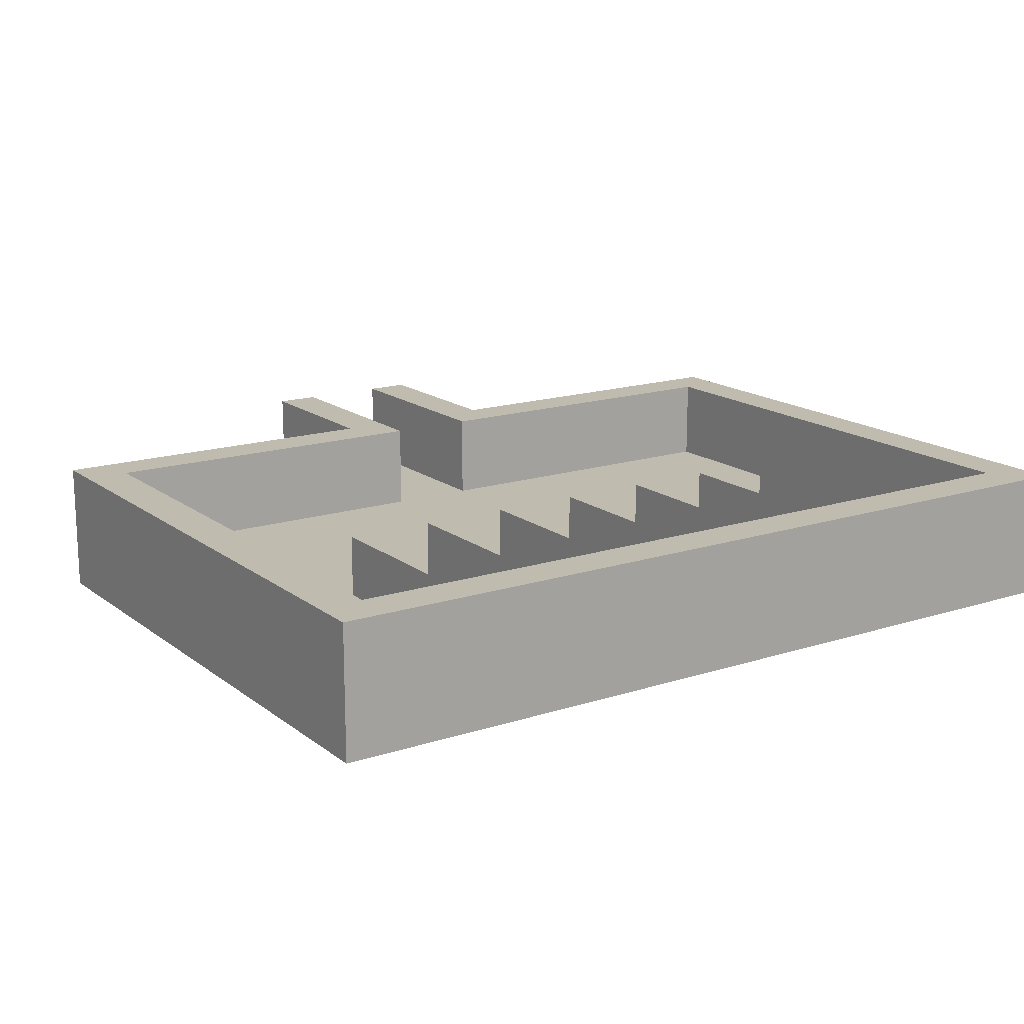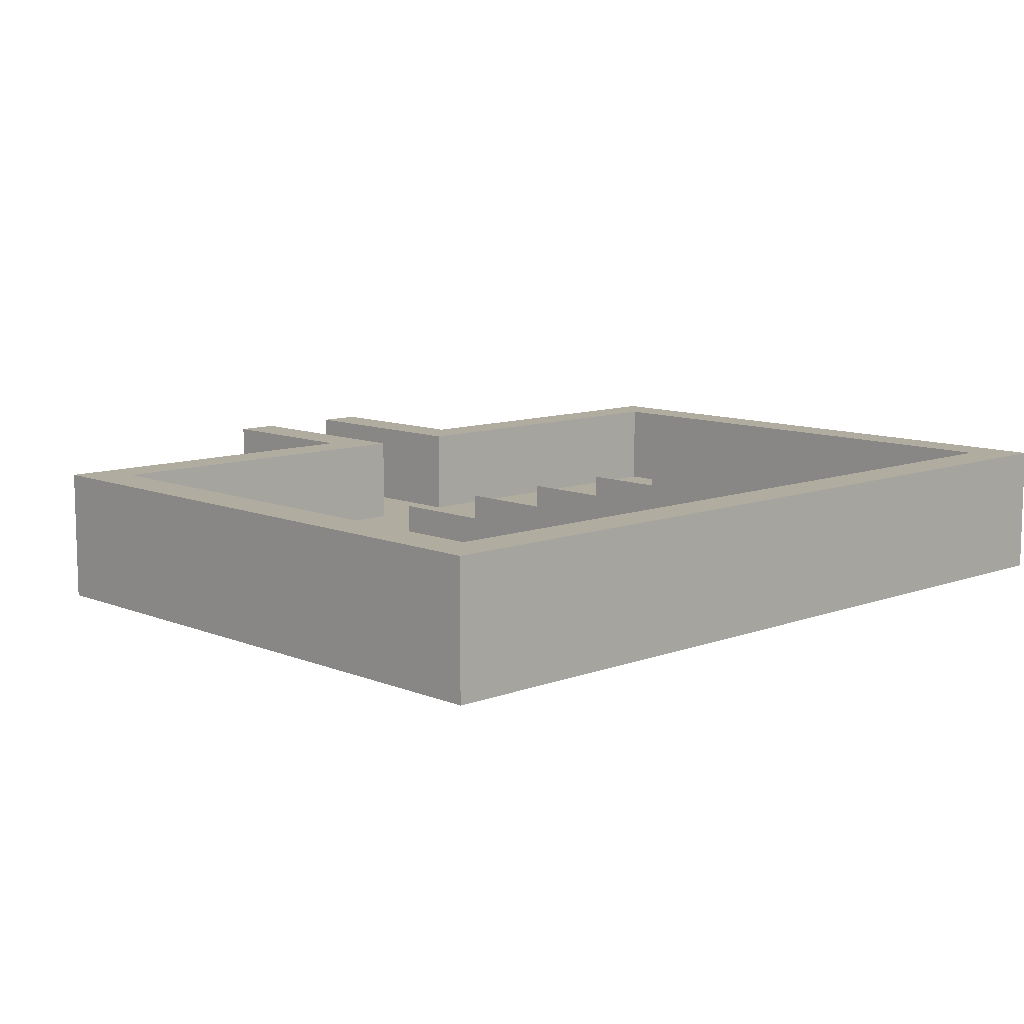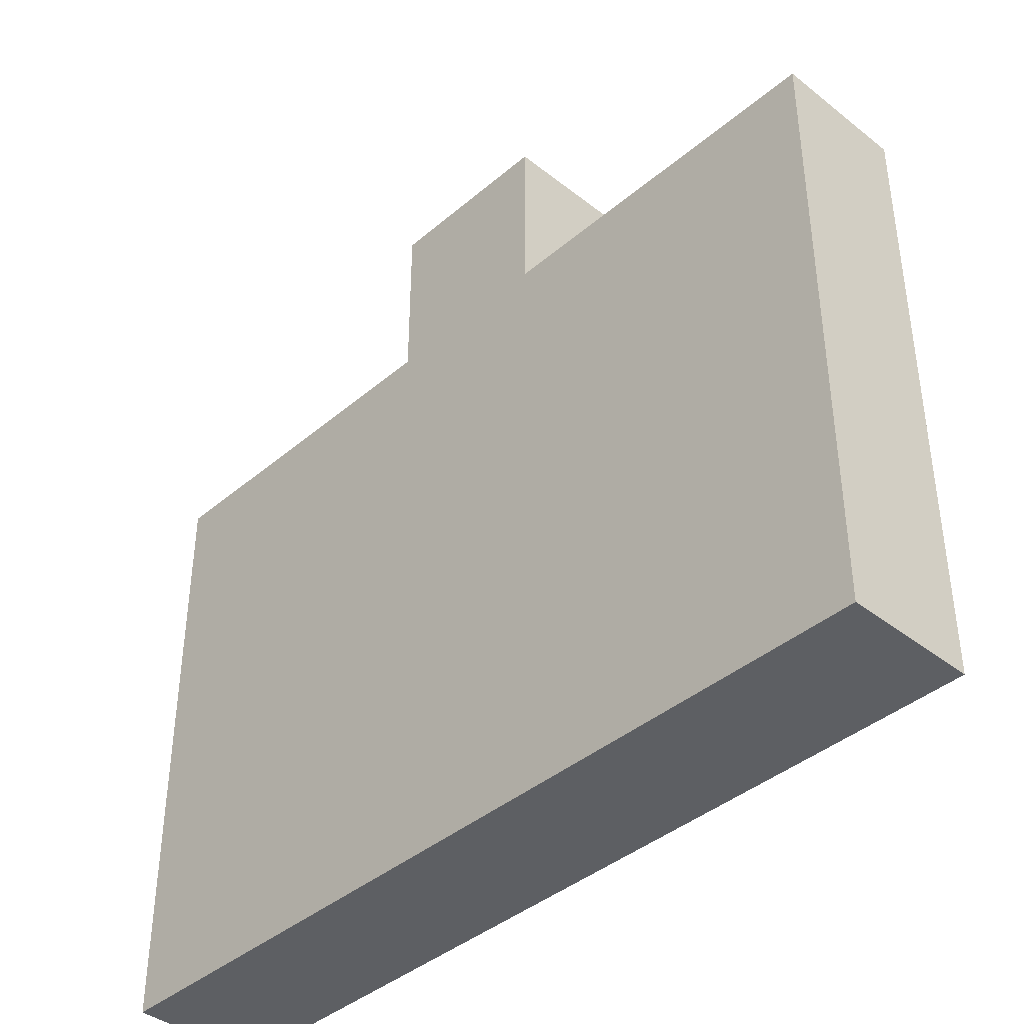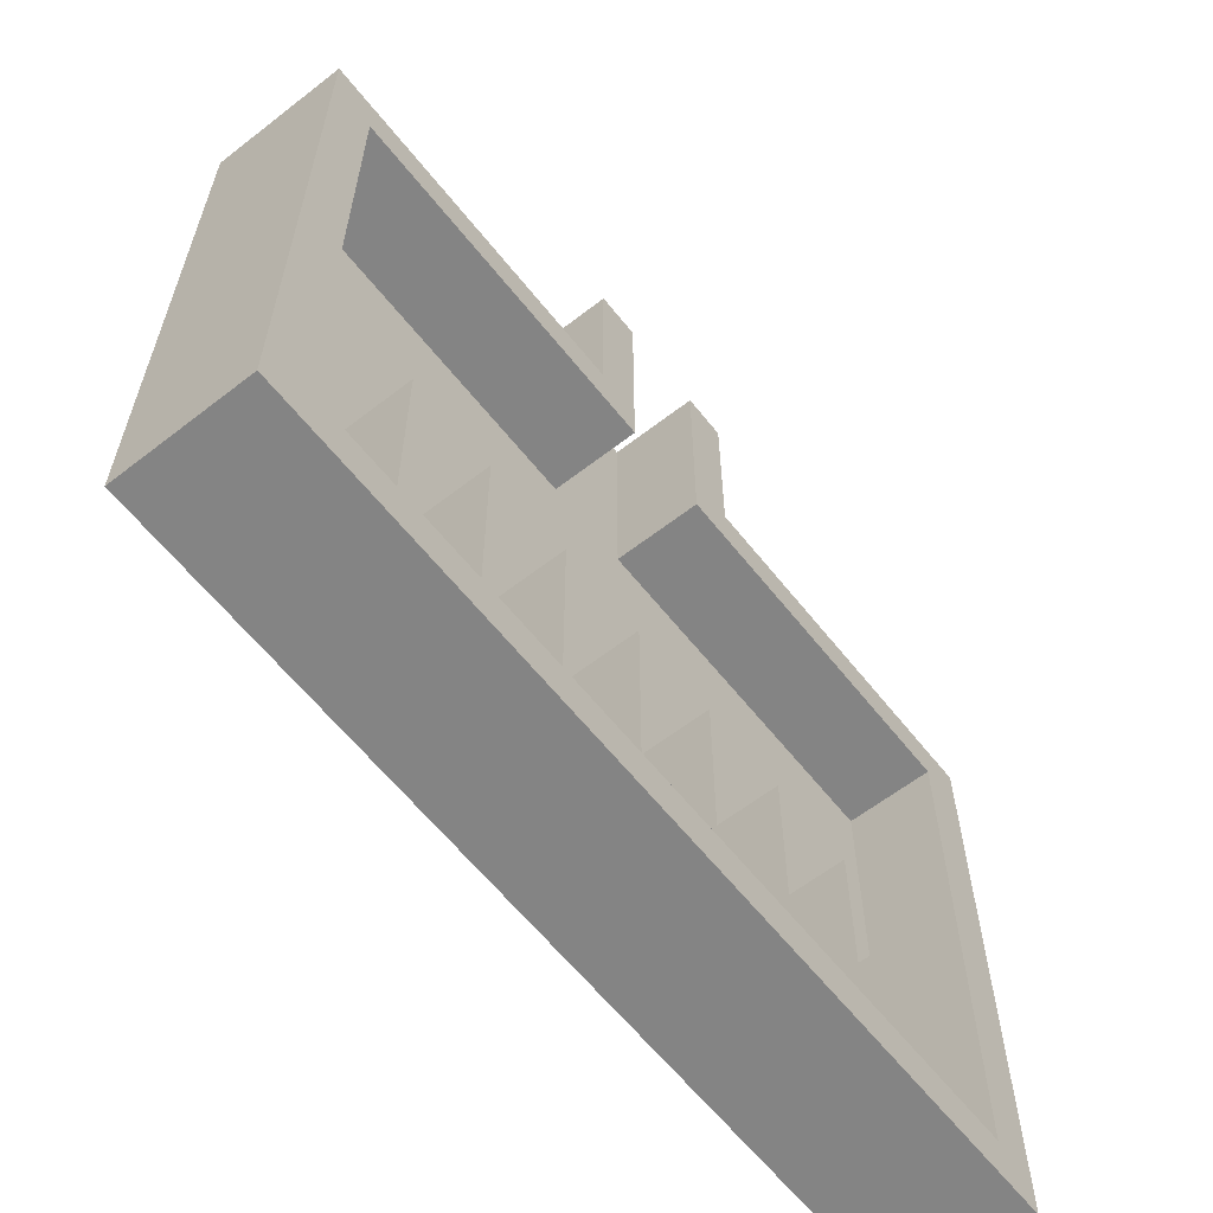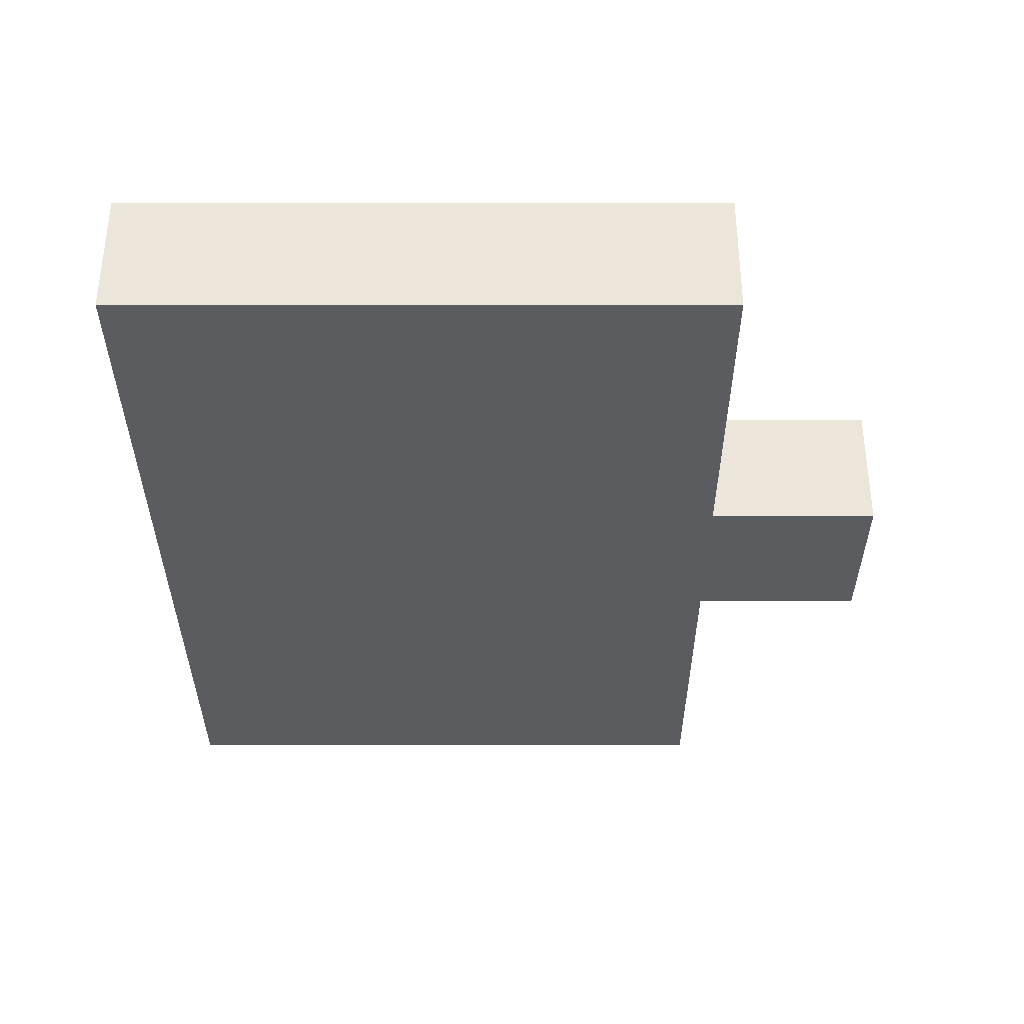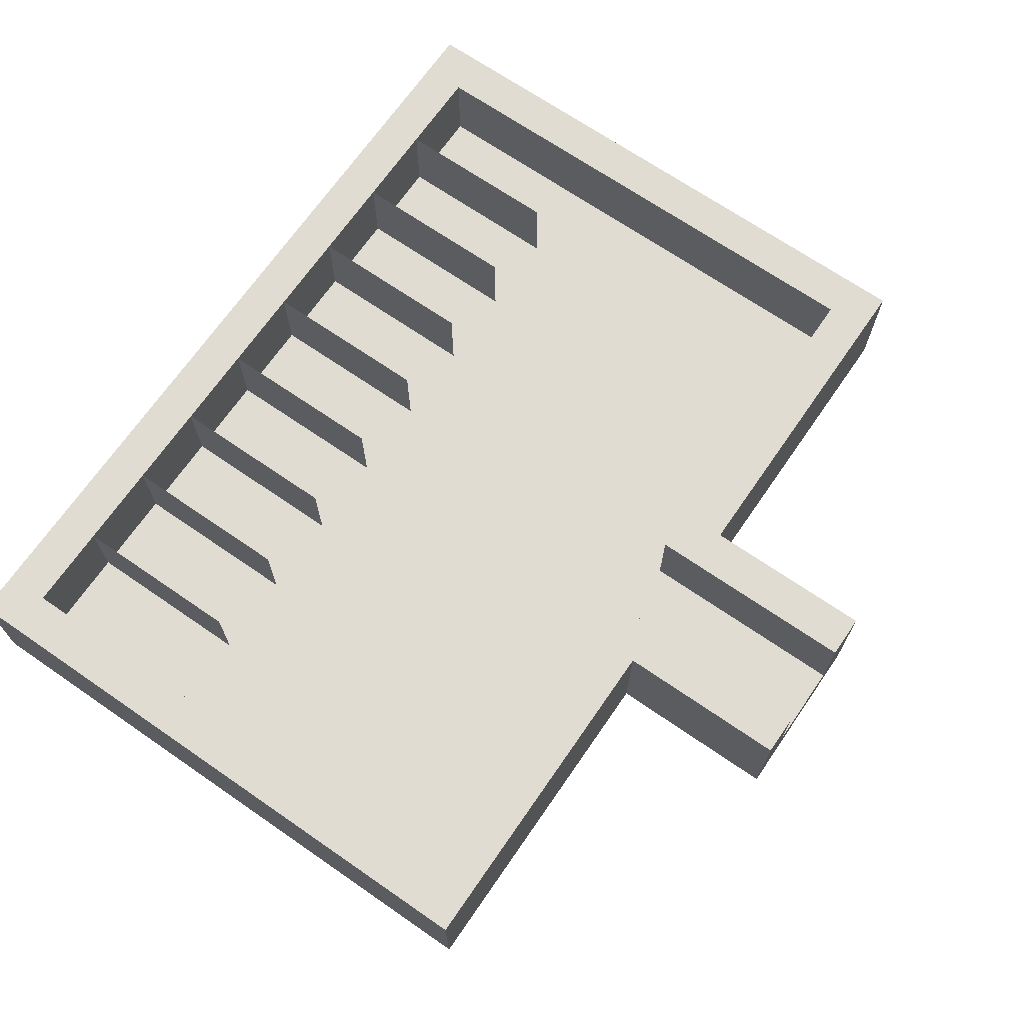
<metadata>
{"format":"obj","ext":"obj","renderer":"f3d","projection":"perspective","resolution":1024,"background":"white","views":[{"elev":16.1,"azim":-33.7,"up":"+Z"},{"elev":10.0,"azim":-43.7,"up":"+Z"},{"elev":-40.3,"azim":-133.9,"up":"+Y"},{"elev":-61.4,"azim":-51.7,"up":"+Y"},{"elev":-34.8,"azim":90.0,"up":"+Z"},{"elev":69.2,"azim":124.6,"up":"+Z"}]}
</metadata>
<code>
v -3.5 2.5 0.5
v -3.5 2.5 1.5
v -3.5 0.5 1.5
v -3.5 0.5 0.5
v -2.5 2.5 0.5
v -2.5 2.5 1.5
v -2.5 0.5 1.5
v -2.5 0.5 0.5
v -1.5 2.5 0.5
v -1.5 2.5 1.5
v -1.5 0.5 1.5
v -1.5 0.5 0.5
v 3.5 2.5 0.5
v 3.5 2.5 1.5
v 3.5 0.5 1.5
v 3.5 0.5 0.5
v 2.5 2.5 0.5
v 2.5 2.5 1.5
v 2.5 0.5 1.5
v 2.5 0.5 0.5
v 1.5 2.5 0.5
v 1.5 2.5 1.5
v 1.5 0.5 1.5
v 1.5 0.5 0.5
v 0.5 2.5 0.5
v 0.5 2.5 1.5
v 0.5 0.5 1.5
v 0.5 0.5 0.5
v -0.5 2.5 0.5
v -0.5 2.5 1.5
v -0.5 0.5 1.5
v -0.5 0.5 0.5
f 1 4 3 2
f 5 8 7 6
f 9 12 11 10
f 13 16 15 14
f 17 20 19 18
f 21 24 23 22
f 25 28 27 26
f 29 32 31 30
v -4.5 0.5 -0
v -4.5 6.5 -0
v -5 -0 -0
v -5 0 1.5
v -5 7 1.5
v -5 7 -0
v 0.5 -0 -0
v 0.5 0 1.5
v 5 7 0
v 5 7 1.5
v 1 7 -0
v 1 7 1.5
v 0.5 6.5 -0
v 5 -0 0
v 5 0 1.5
v 4.5 6.5 0
v 0.5 0.5 -0
v 4.5 0.5 0
v -0.5 -0 -0
v -0.5 0.5 -0
v -0.5 0 1.5
v -1 7 -0
v -1 7 1.5
v -0.5 6.5 -0
v 1 9 -0
v 1 9 1.5
v -1 9 -0
v -1 9 1.5
v 0.5 9 0.5
v 0.5 9 1.5
v -0.5 9 0.5
v -0.5 9 1.5
v 0.5 6.5 0.5
v 0.5 6.5 1.5
v -0.5 6.5 0.5
v -0.5 6.5 1.5
v 4.5 6.5 0.5
v 4.5 6.5 1.5
v -4.5 6.5 0.5
v -4.5 6.5 1.5
v 4.5 0.5 0.5
v 4.5 0.5 1.5
v -4.5 0.5 0.5
v -4.5 0.5 1.5
v 0.5 0.5 0.5
v 0.5 0.5 1.5
v -0.5 0.5 0.5
v -0.5 0.5 1.5
f 33 34 56 52
f 34 33 35 38
f 76 72 37 36
f 36 37 38 35
f 56 34 38 54
f 72 68 55 37
f 54 38 37 55
f 33 52 51 35
f 80 76 36 53
f 51 53 36 35
f 46 47 40 39
f 74 78 40 47
f 49 50 46 39
f 46 41 42 47
f 70 74 47 42
f 50 48 41 46
f 41 43 44 42
f 66 70 42 44
f 48 45 43 41
f 48 50 49 45
f 49 39 51 52
f 39 40 53 51
f 43 45 56 54
f 40 78 80 53
f 45 49 52 56
f 44 43 57 58
f 43 54 59 57
f 54 55 60 59
f 58 57 61 62
f 57 59 63 61
f 59 60 64 63
f 55 68 64 60
f 66 44 58 62
f 62 61 65 66
f 61 63 67 65
f 63 64 68 67
f 66 65 69 70
f 65 67 71 69
f 67 68 72 71
f 70 69 73 74
f 71 72 76 75
f 74 73 77 78
f 75 76 80 79
f 78 77 79 80
f 67 71 75 79
f 65 67 79 77
f 65 77 73 69

</code>
